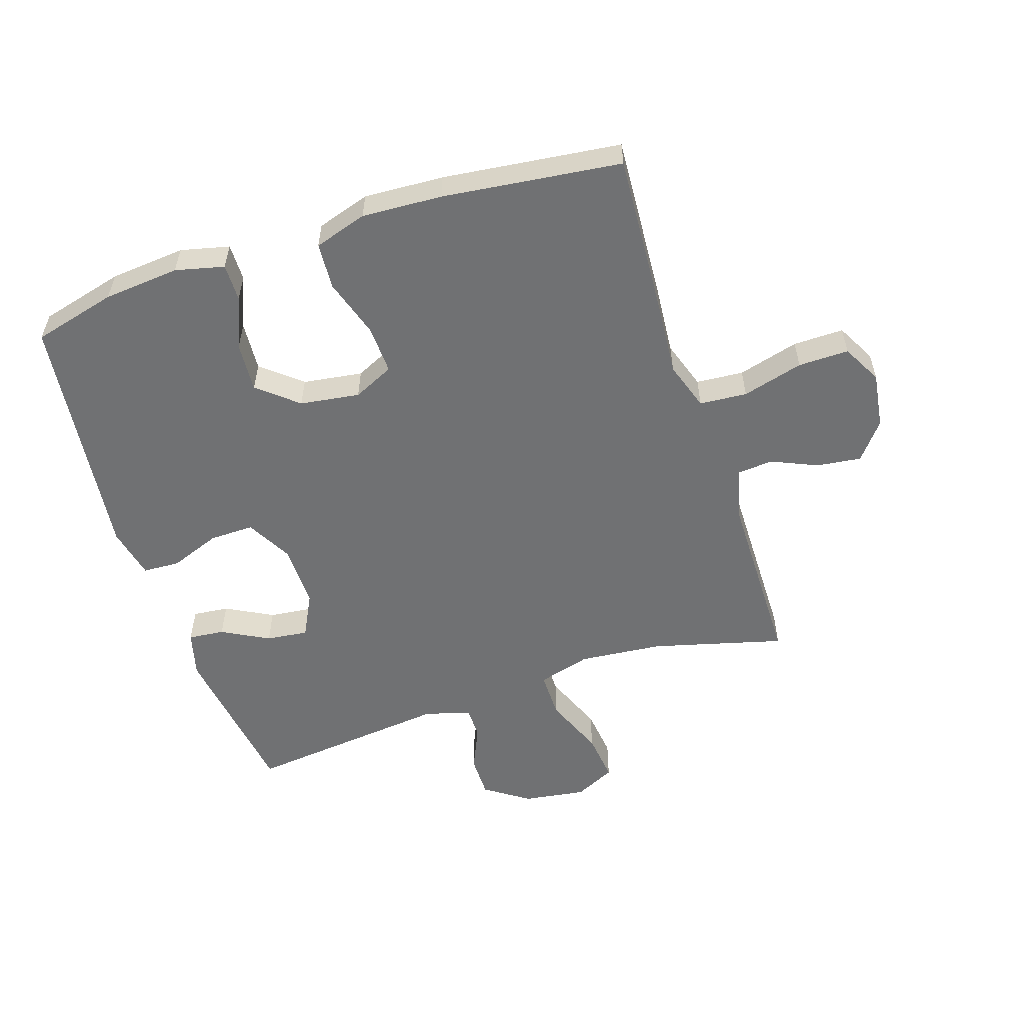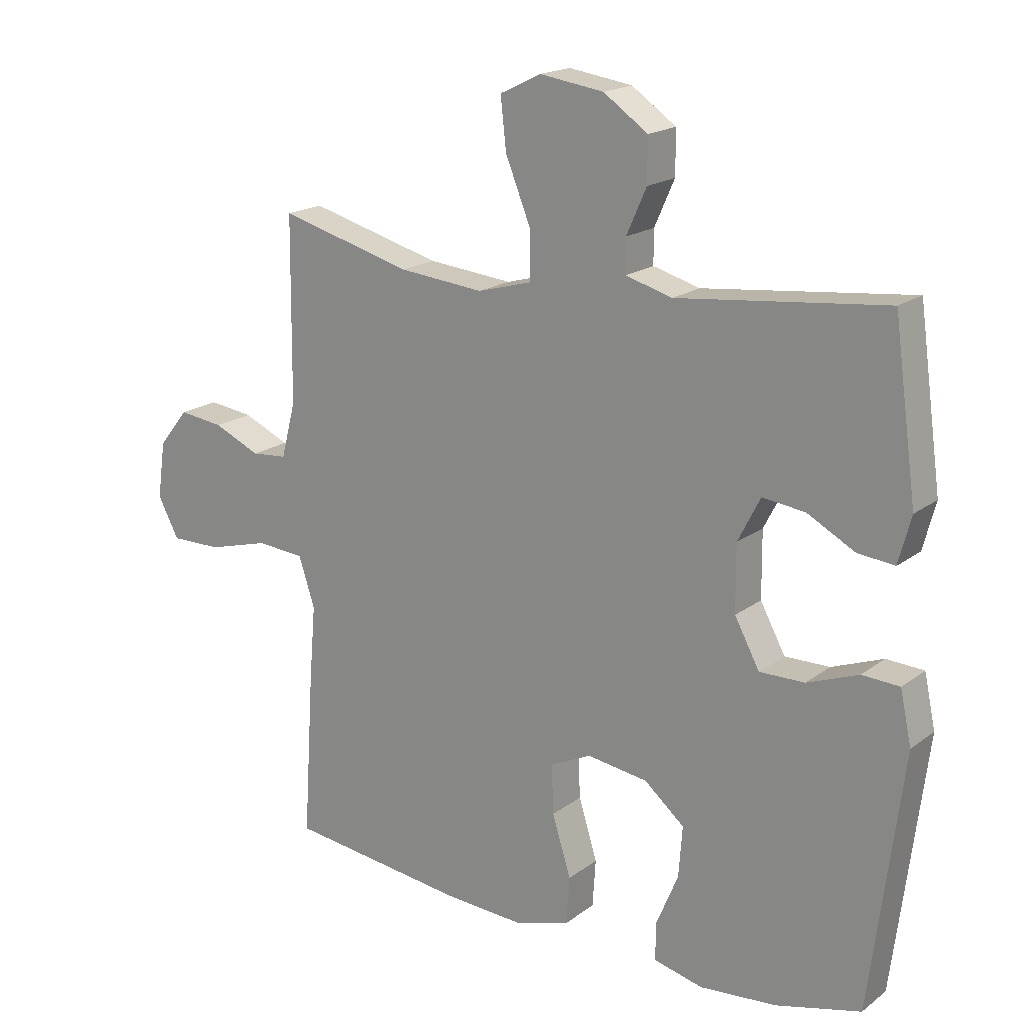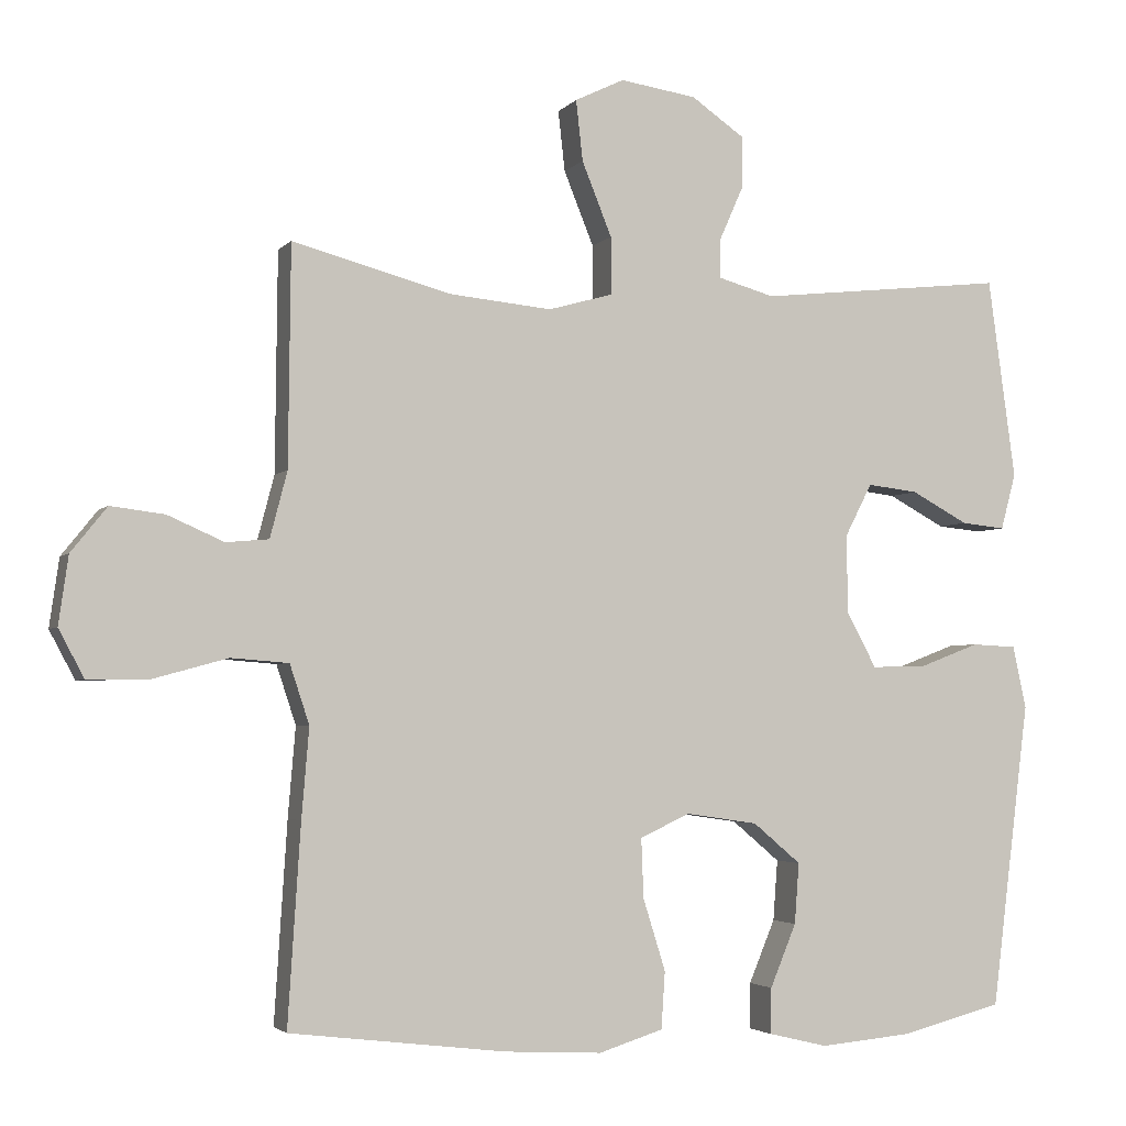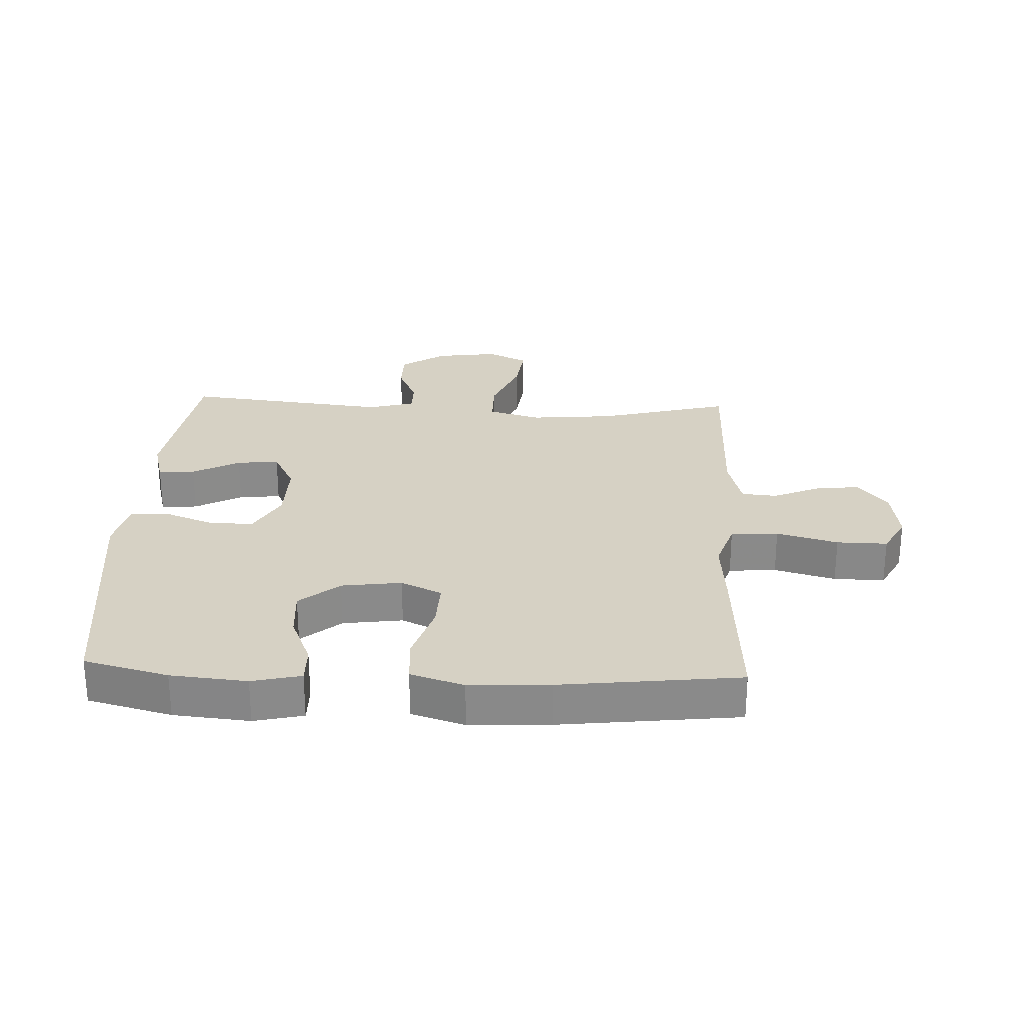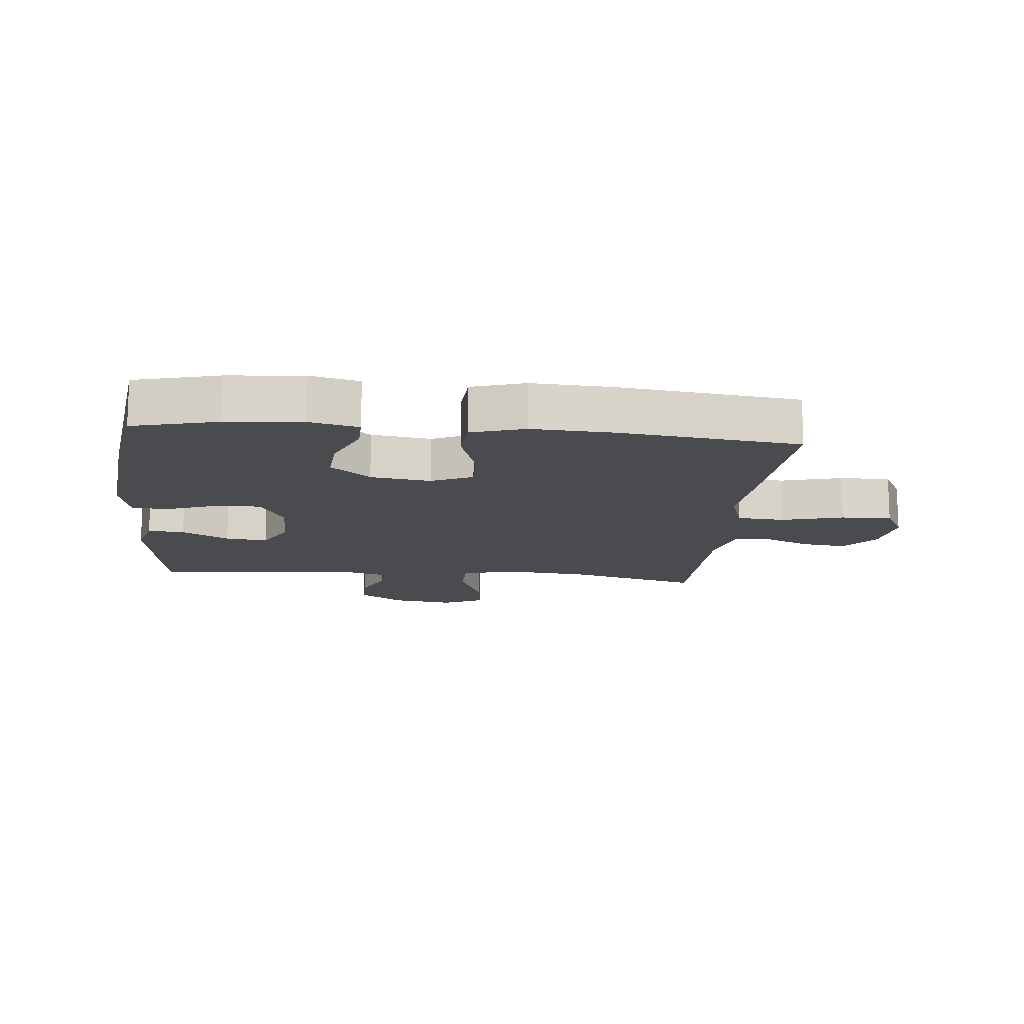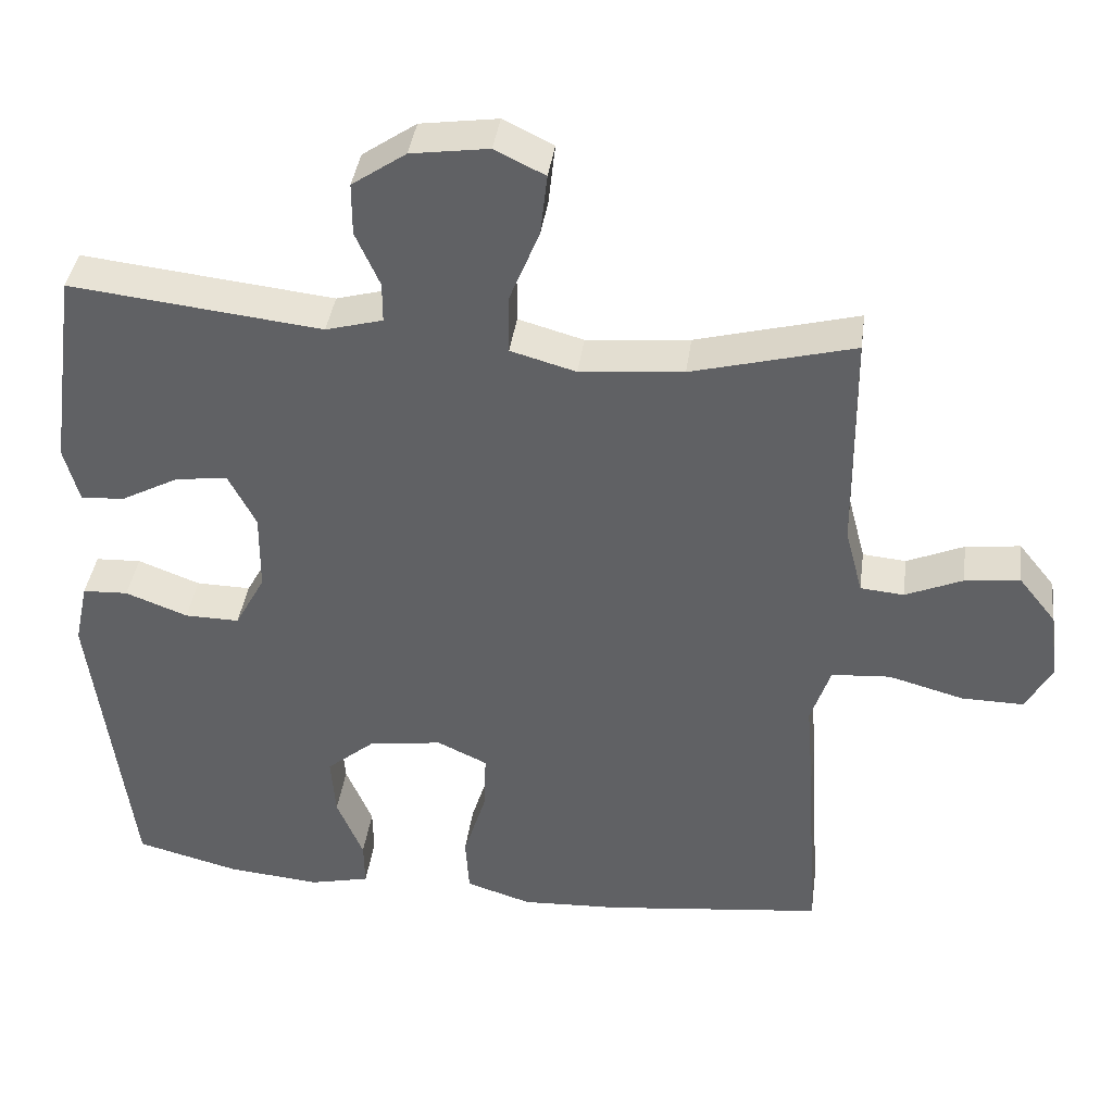
<metadata>
{"format":"obj","ext":"obj","renderer":"f3d","projection":"perspective","resolution":1024,"background":"white","views":[{"elev":-55.2,"azim":-161.8,"up":"+Y"},{"elev":18.3,"azim":35.6,"up":"+Z"},{"elev":-3.2,"azim":-19.8,"up":"+Z"},{"elev":26.8,"azim":-177.3,"up":"+Y"},{"elev":-14.0,"azim":174.4,"up":"+Y"},{"elev":39.6,"azim":-172.2,"up":"+Z"}]}
</metadata>
<code>
v -0.5 0.07 -0.5
v -0.483 0.07 -0.235
v -0.473 0.07 -0.116
v -0.499 0.07 -0.037
v -0.576 0.07 -0.031
v -0.675 0.07 -0.058
v -0.757 0.07 -0.059
v -0.791 0.07 0.005
v -0.778 0.07 0.096
v -0.73 0.07 0.156
v -0.658 0.07 0.147
v -0.583 0.07 0.114
v -0.526 0.07 0.119
v -0.503 0.07 0.207
v -0.5 0.07 0.5
v -0.287 0.07 0.443
v -0.151 0.07 0.43
v -0.065 0.07 0.454
v -0.065 0.07 0.531
v -0.105 0.07 0.63
v -0.114 0.07 0.711
v -0.048 0.07 0.743
v 0.054 0.07 0.728
v 0.125 0.07 0.679
v 0.125 0.07 0.61
v 0.093 0.07 0.538
v 0.093 0.07 0.485
v 0.168 0.07 0.464
v 0.5 0.07 0.5
v 0.537 0.07 0.232
v 0.517 0.07 0.157
v 0.458 0.07 0.163
v 0.382 0.07 0.204
v 0.314 0.07 0.212
v 0.278 0.07 0.142
v 0.279 0.07 0.037
v 0.319 0.07 -0.037
v 0.391 0.07 -0.036
v 0.473 0.07 -0.005
v 0.533 0.07 -0.008
v 0.551 0.07 -0.092
v 0.5 0.07 -0.5
v 0.364 0.07 -0.535
v 0.241 0.07 -0.546
v 0.162 0.07 -0.527
v 0.163 0.07 -0.466
v 0.198 0.07 -0.382
v 0.204 0.07 -0.301
v 0.14 0.07 -0.247
v 0.043 0.07 -0.233
v -0.023 0.07 -0.264
v -0.02 0.07 -0.343
v 0.01 0.07 -0.439
v 0.005 0.07 -0.515
v -0.081 0.07 -0.542
v -0.211 0.07 -0.535
v -0.5 0 -0.5
v -0.483 0 -0.235
v -0.473 0 -0.116
v -0.499 0 -0.037
v -0.576 0 -0.031
v -0.675 0 -0.058
v -0.757 0 -0.059
v -0.791 0 0.005
v -0.778 0 0.096
v -0.73 0 0.156
v -0.658 0 0.147
v -0.583 0 0.114
v -0.526 0 0.119
v -0.503 0 0.207
v -0.5 0 0.5
v -0.287 0 0.443
v -0.151 0 0.43
v -0.065 0 0.454
v -0.065 0 0.531
v -0.105 0 0.63
v -0.114 0 0.711
v -0.048 0 0.743
v 0.054 0 0.728
v 0.125 0 0.679
v 0.125 0 0.61
v 0.093 0 0.538
v 0.093 0 0.485
v 0.168 0 0.464
v 0.5 0 0.5
v 0.537 0 0.232
v 0.517 0 0.157
v 0.458 0 0.163
v 0.382 0 0.204
v 0.314 0 0.212
v 0.278 0 0.142
v 0.279 0 0.037
v 0.319 0 -0.037
v 0.391 0 -0.036
v 0.473 0 -0.005
v 0.533 0 -0.008
v 0.551 0 -0.092
v 0.5 0 -0.5
v 0.364 0 -0.535
v 0.241 0 -0.546
v 0.162 0 -0.527
v 0.163 0 -0.466
v 0.198 0 -0.382
v 0.204 0 -0.301
v 0.14 0 -0.247
v 0.043 0 -0.233
v -0.023 0 -0.264
v -0.02 0 -0.343
v 0.01 0 -0.439
v 0.005 0 -0.515
v -0.081 0 -0.542
v -0.211 0 -0.535
f 52 53 54 55
f 51 52 55 56
f 44 45 46 47
f 44 47 48
f 43 44 48
f 42 43 48
f 41 42 48 49
f 38 39 40 41
f 37 38 41 49
f 30 31 32 33
f 28 29 30 33
f 27 28 33 34
f 23 24 25 26
f 23 26 27
f 22 23 27
f 19 20 21 22
f 18 19 22 27
f 17 18 27 34
f 14 15 16
f 13 14 16 17
f 9 10 11 12
f 9 12 13
f 8 9 13
f 5 6 7 8
f 4 5 8 13
f 3 4 13 17
f 51 56 1 2
f 50 51 2 3
f 36 37 49 50
f 35 36 50 3
f 3 17 34 35
f 111 110 109 108
f 112 111 108 107
f 103 102 101 100
f 104 103 100
f 104 100 99
f 104 99 98
f 105 104 98 97
f 97 96 95 94
f 105 97 94 93
f 89 88 87 86
f 89 86 85 84
f 90 89 84 83
f 82 81 80 79
f 83 82 79
f 83 79 78
f 78 77 76 75
f 83 78 75 74
f 90 83 74 73
f 72 71 70
f 73 72 70 69
f 68 67 66 65
f 69 68 65
f 69 65 64
f 64 63 62 61
f 69 64 61 60
f 73 69 60 59
f 58 57 112 107
f 59 58 107 106
f 106 105 93 92
f 59 106 92 91
f 91 90 73 59
f 1 57 58 2
f 2 58 59 3
f 3 59 60 4
f 4 60 61 5
f 5 61 62 6
f 6 62 63 7
f 7 63 64 8
f 8 64 65 9
f 9 65 66 10
f 10 66 67 11
f 11 67 68 12
f 12 68 69 13
f 13 69 70 14
f 14 70 71 15
f 15 71 72 16
f 16 72 73 17
f 17 73 74 18
f 18 74 75 19
f 19 75 76 20
f 20 76 77 21
f 21 77 78 22
f 22 78 79 23
f 23 79 80 24
f 24 80 81 25
f 25 81 82 26
f 26 82 83 27
f 27 83 84 28
f 28 84 85 29
f 29 85 86 30
f 30 86 87 31
f 31 87 88 32
f 32 88 89 33
f 33 89 90 34
f 34 90 91 35
f 35 91 92 36
f 36 92 93 37
f 37 93 94 38
f 38 94 95 39
f 39 95 96 40
f 40 96 97 41
f 41 97 98 42
f 42 98 99 43
f 43 99 100 44
f 44 100 101 45
f 45 101 102 46
f 46 102 103 47
f 47 103 104 48
f 48 104 105 49
f 49 105 106 50
f 50 106 107 51
f 51 107 108 52
f 52 108 109 53
f 53 109 110 54
f 54 110 111 55
f 55 111 112 56
f 56 112 57 1

</code>
